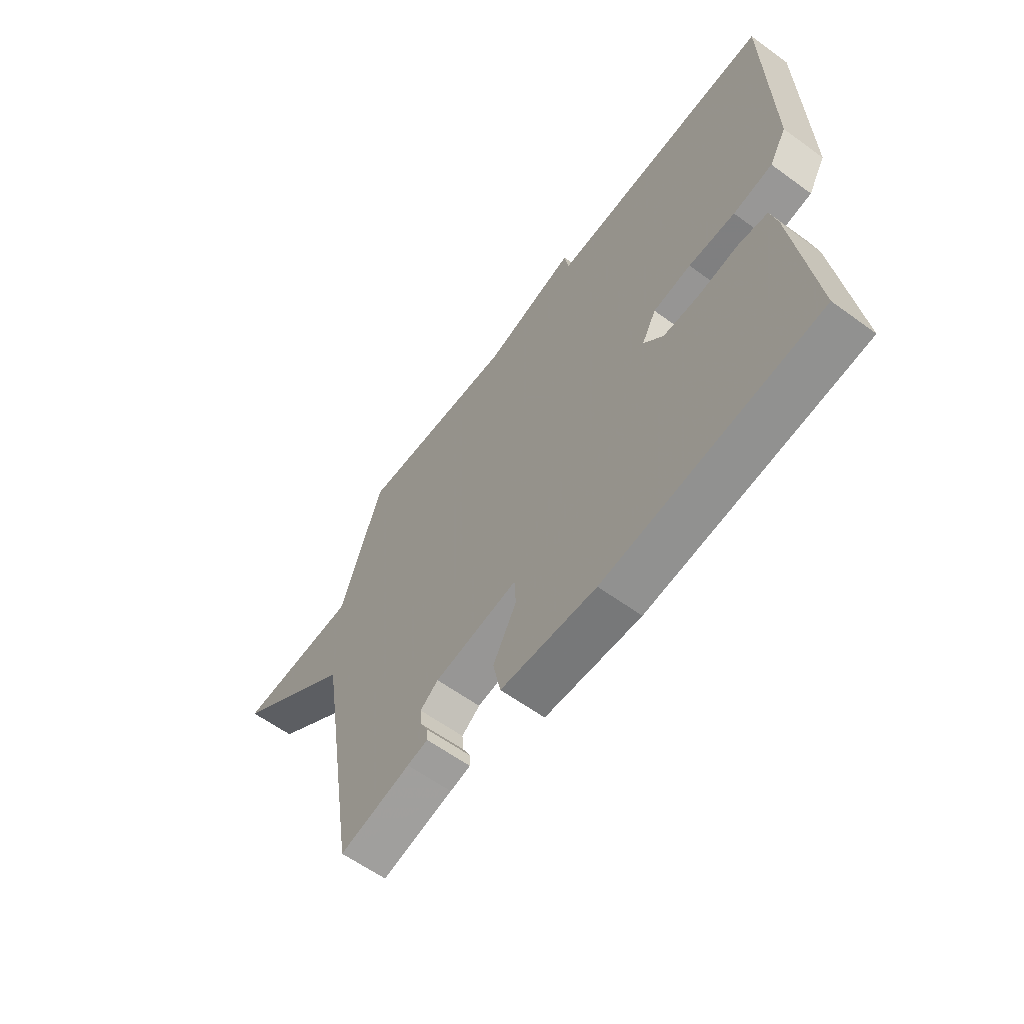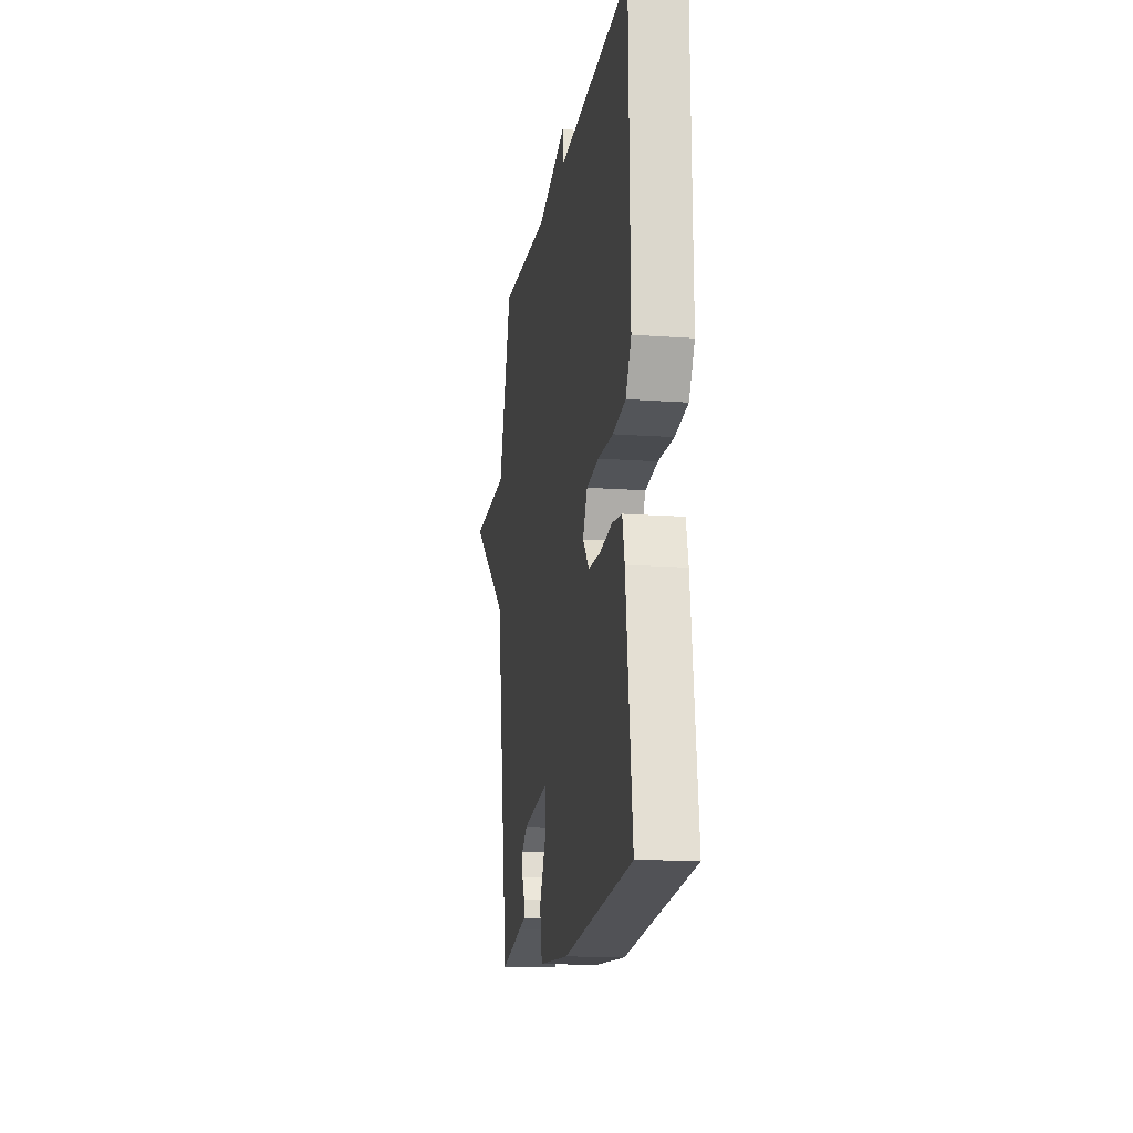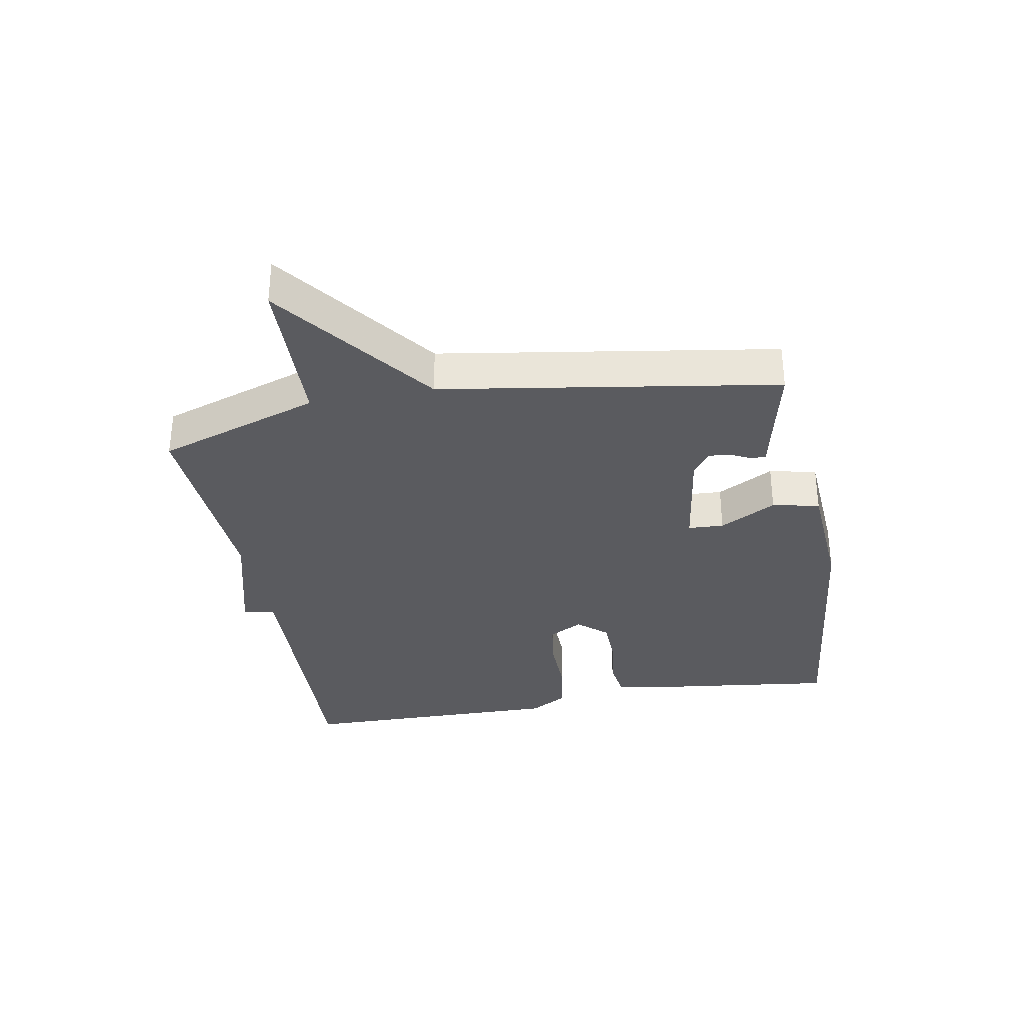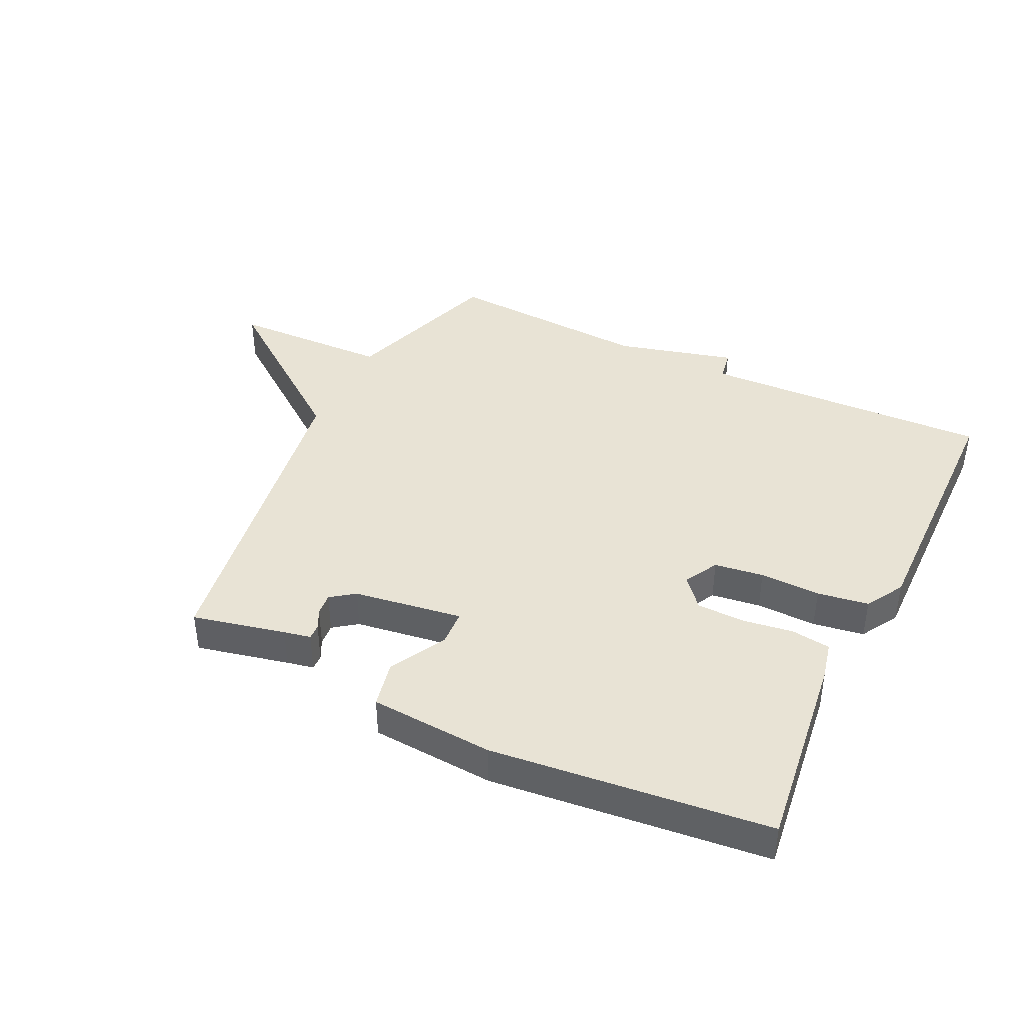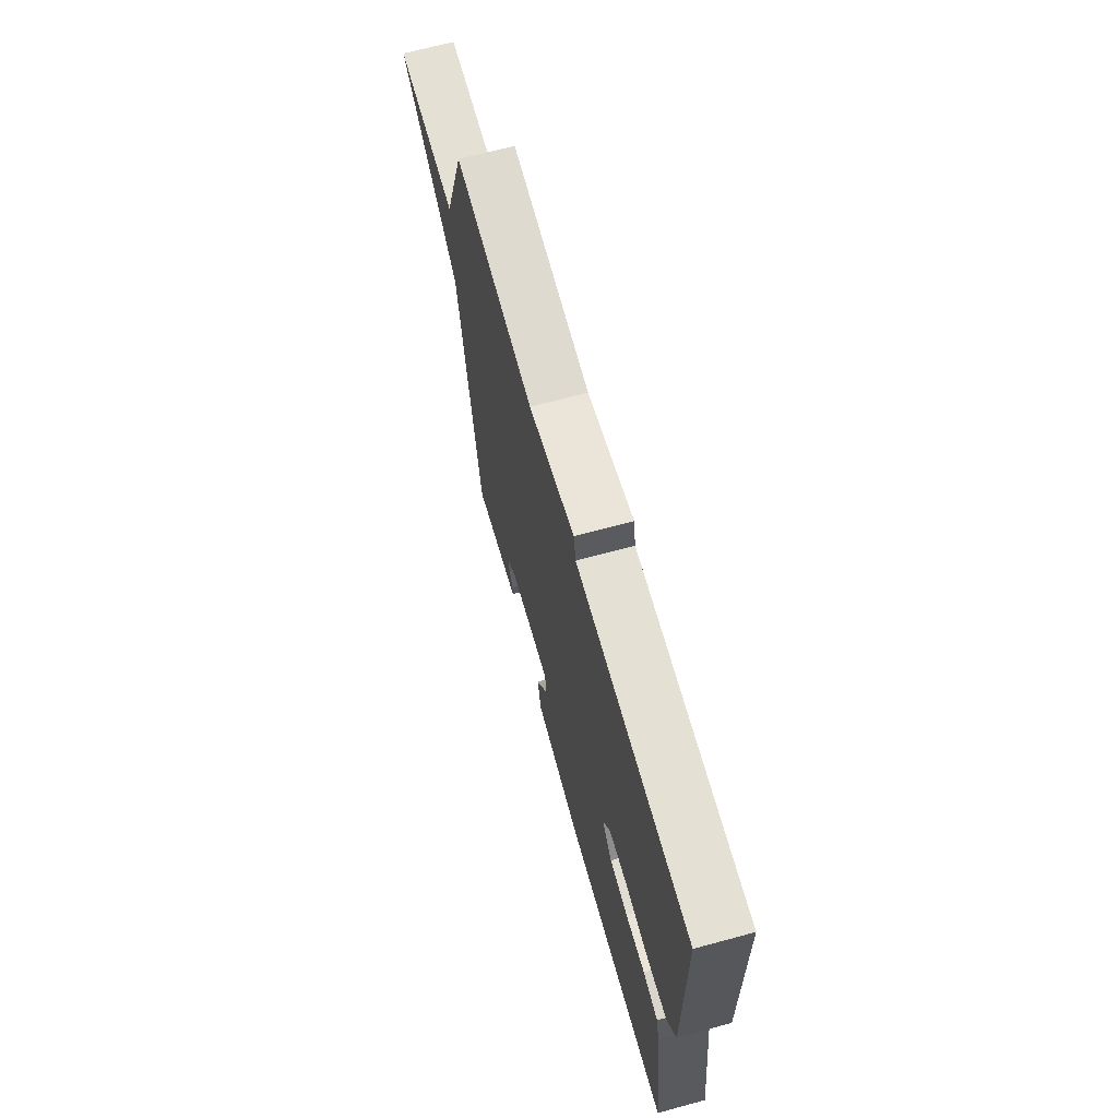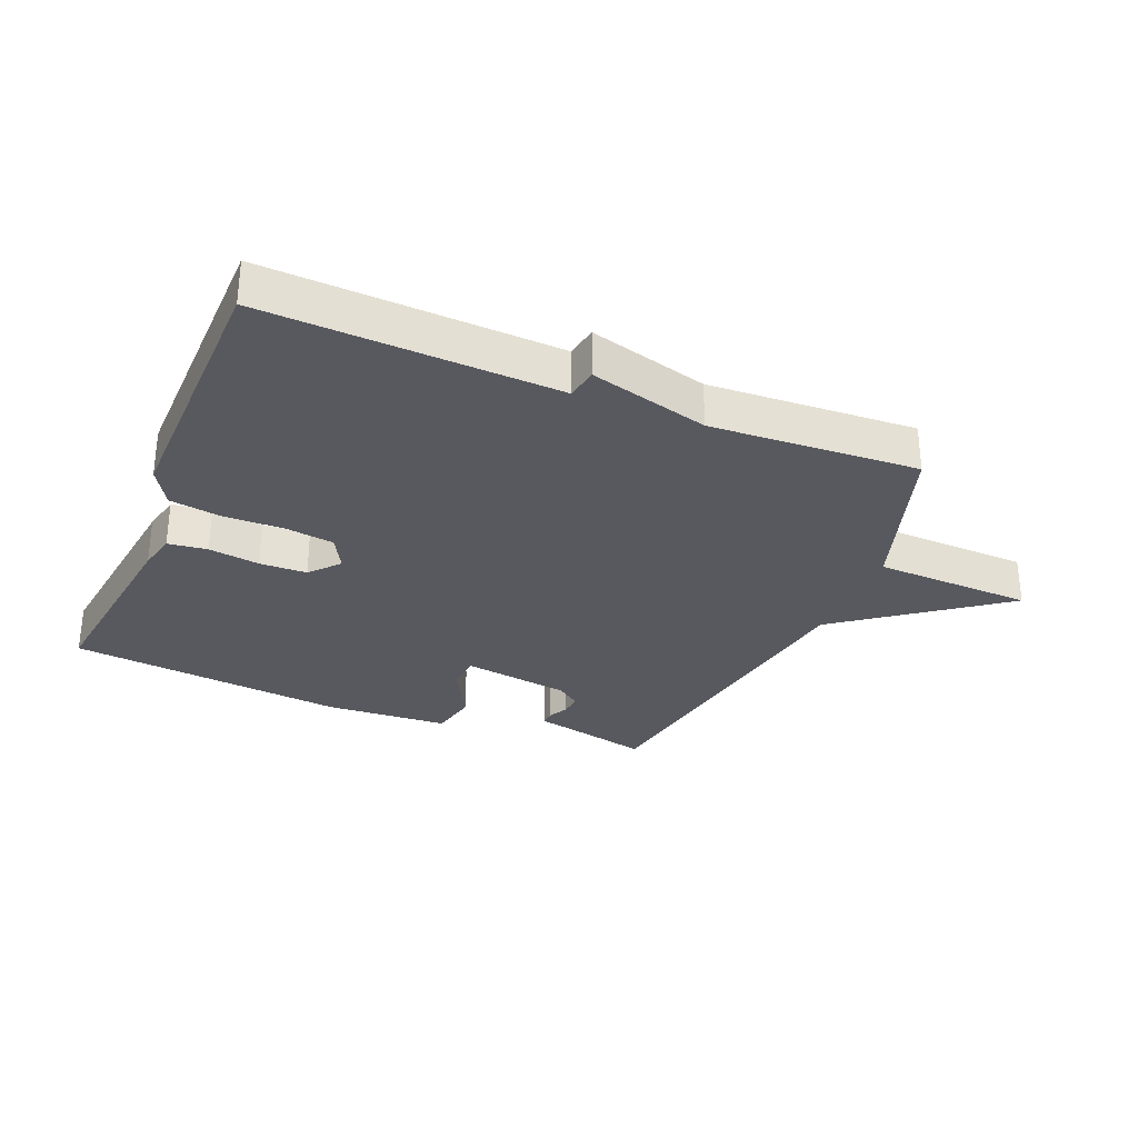
<metadata>
{"format":"obj","ext":"obj","renderer":"f3d","projection":"perspective","resolution":1024,"background":"white","views":[{"elev":-60.7,"azim":-126.6,"up":"+Z"},{"elev":-15.3,"azim":-98.9,"up":"+Z"},{"elev":-33.1,"azim":100.4,"up":"+Y"},{"elev":41.3,"azim":-154.1,"up":"+Y"},{"elev":67.7,"azim":-105.2,"up":"+Z"},{"elev":-30.3,"azim":-22.6,"up":"+Y"}]}
</metadata>
<code>
v -0.5 0.07 -0.5
v -0.459 0.07 -0.177
v -0.445 0.07 -0.116
v -0.382 0.07 -0.108
v -0.3 0.07 -0.12
v -0.224 0.07 -0.118
v -0.183 0.07 -0.071
v -0.213 0.07 -0.016
v -0.292 0.07 -0.005
v -0.389 0.07 -0.007
v -0.471 0.07 0.006
v -0.507 0.07 0.067
v -0.5 0.07 0.5
v -0.033 0.07 0.481
v -0.024 0.07 0.532
v 0.167 0.07 0.481
v 0.5 0.07 0.5
v 0.587 0.07 0.239
v 0.842 0.07 0.231
v 0.587 0.07 0.039
v 0.5 0.07 -0.5
v 0.351 0.07 -0.466
v 0.308 0.07 -0.457
v 0.309 0.07 -0.432
v 0.325 0.07 -0.4
v 0.328 0.07 -0.365
v 0.29 0.07 -0.337
v 0.115 0.07 -0.311
v 0.112 0.07 -0.368
v 0.161 0.07 -0.459
v 0.145 0.07 -0.535
v -0.054 0.07 -0.548
v -0.5 0 -0.5
v -0.459 0 -0.177
v -0.445 0 -0.116
v -0.382 0 -0.108
v -0.3 0 -0.12
v -0.224 0 -0.118
v -0.183 0 -0.071
v -0.213 0 -0.016
v -0.292 0 -0.005
v -0.389 0 -0.007
v -0.471 0 0.006
v -0.507 0 0.067
v -0.5 0 0.5
v -0.033 0 0.481
v -0.024 0 0.532
v 0.167 0 0.481
v 0.5 0 0.5
v 0.587 0 0.239
v 0.842 0 0.231
v 0.587 0 0.039
v 0.5 0 -0.5
v 0.351 0 -0.466
v 0.308 0 -0.457
v 0.309 0 -0.432
v 0.325 0 -0.4
v 0.328 0 -0.365
v 0.29 0 -0.337
v 0.115 0 -0.311
v 0.112 0 -0.368
v 0.161 0 -0.459
v 0.145 0 -0.535
v -0.054 0 -0.548
f 3 4 5
f 2 3 5
f 1 2 5
f 32 1 5
f 31 32 5
f 30 31 5
f 29 30 5
f 28 29 5 6
f 27 28 6 7
f 22 23 24 25
f 22 25 26
f 21 22 26
f 20 21 26
f 18 19 20
f 20 26 27
f 18 20 27
f 17 18 27
f 16 17 27
f 14 15 16 27
f 12 13 14
f 11 12 14
f 10 11 14
f 9 10 14
f 8 9 14
f 7 8 14 27
f 37 36 35
f 37 35 34
f 37 34 33
f 37 33 64
f 37 64 63
f 37 63 62
f 37 62 61
f 38 37 61 60
f 39 38 60 59
f 57 56 55 54
f 58 57 54
f 58 54 53
f 58 53 52
f 52 51 50
f 59 58 52
f 59 52 50
f 59 50 49
f 59 49 48
f 59 48 47 46
f 46 45 44
f 46 44 43
f 46 43 42
f 46 42 41
f 46 41 40
f 59 46 40 39
f 1 33 34 2
f 2 34 35 3
f 3 35 36 4
f 4 36 37 5
f 5 37 38 6
f 6 38 39 7
f 7 39 40 8
f 8 40 41 9
f 9 41 42 10
f 10 42 43 11
f 11 43 44 12
f 12 44 45 13
f 13 45 46 14
f 14 46 47 15
f 15 47 48 16
f 16 48 49 17
f 17 49 50 18
f 18 50 51 19
f 19 51 52 20
f 20 52 53 21
f 21 53 54 22
f 22 54 55 23
f 23 55 56 24
f 24 56 57 25
f 25 57 58 26
f 26 58 59 27
f 27 59 60 28
f 28 60 61 29
f 29 61 62 30
f 30 62 63 31
f 31 63 64 32
f 32 64 33 1

</code>
